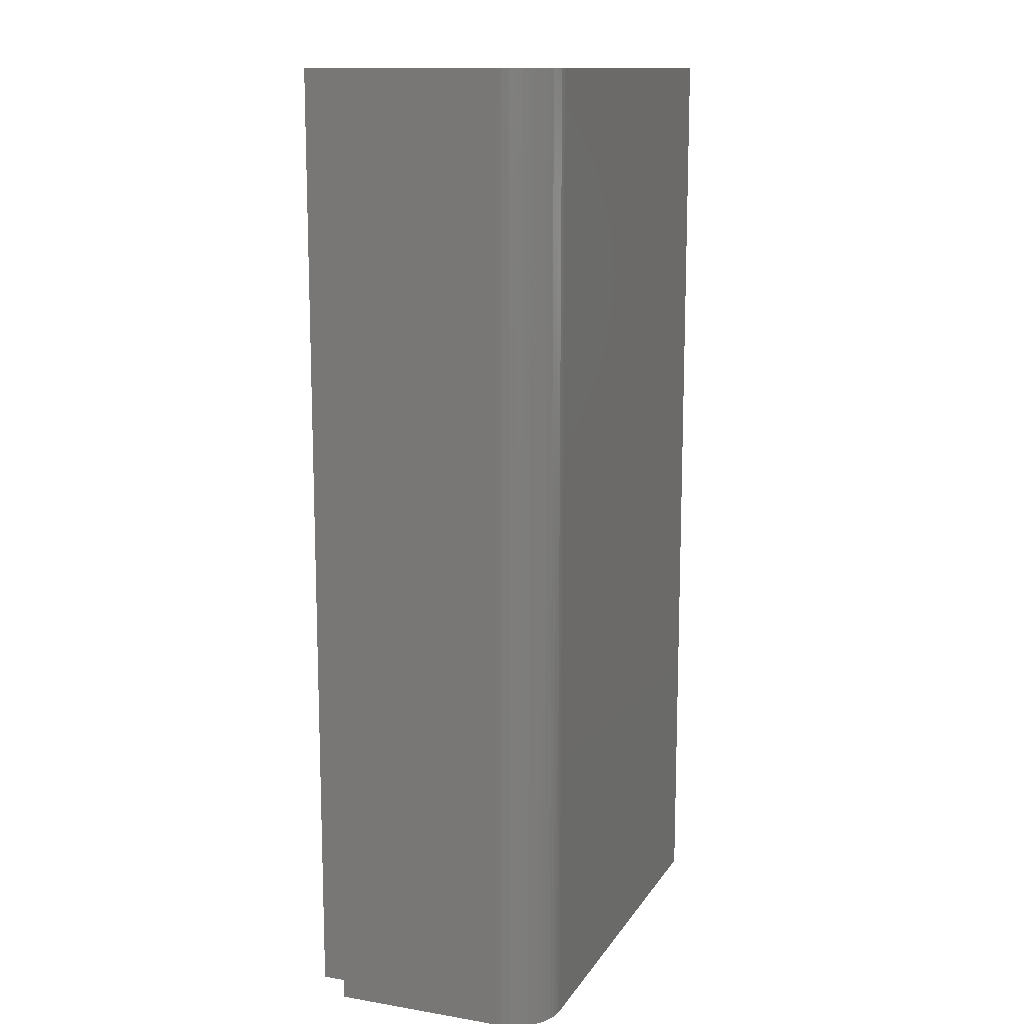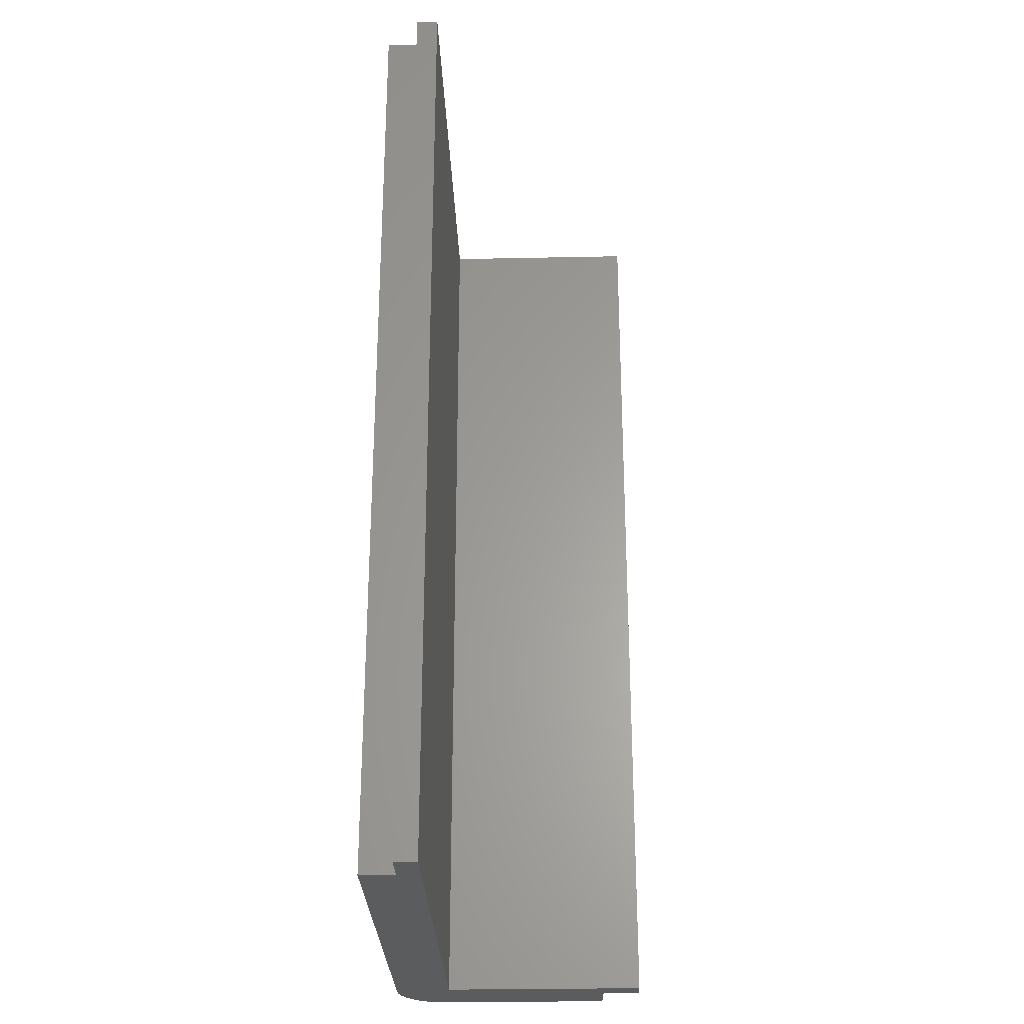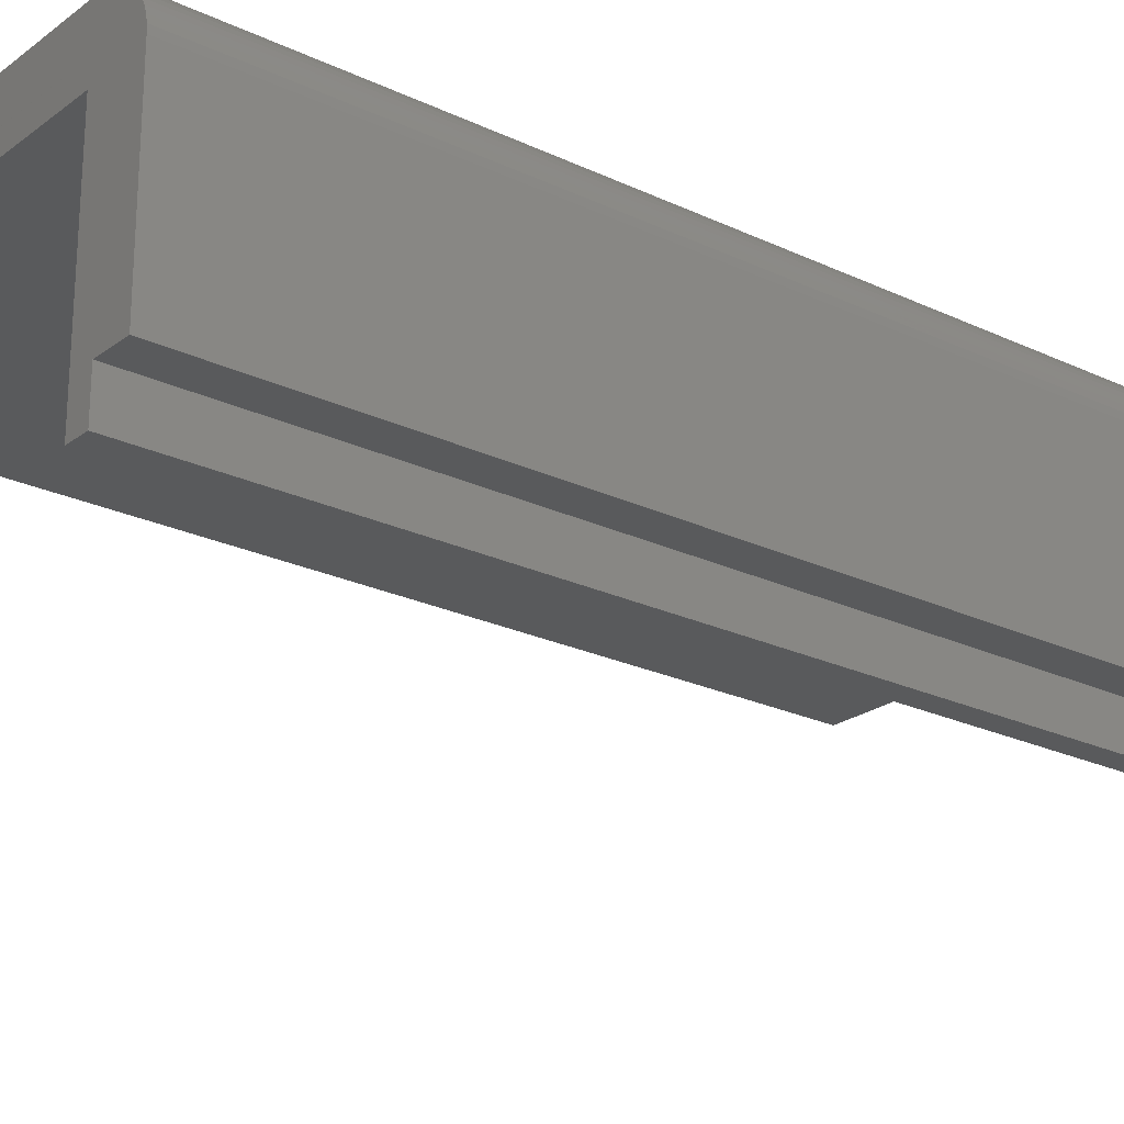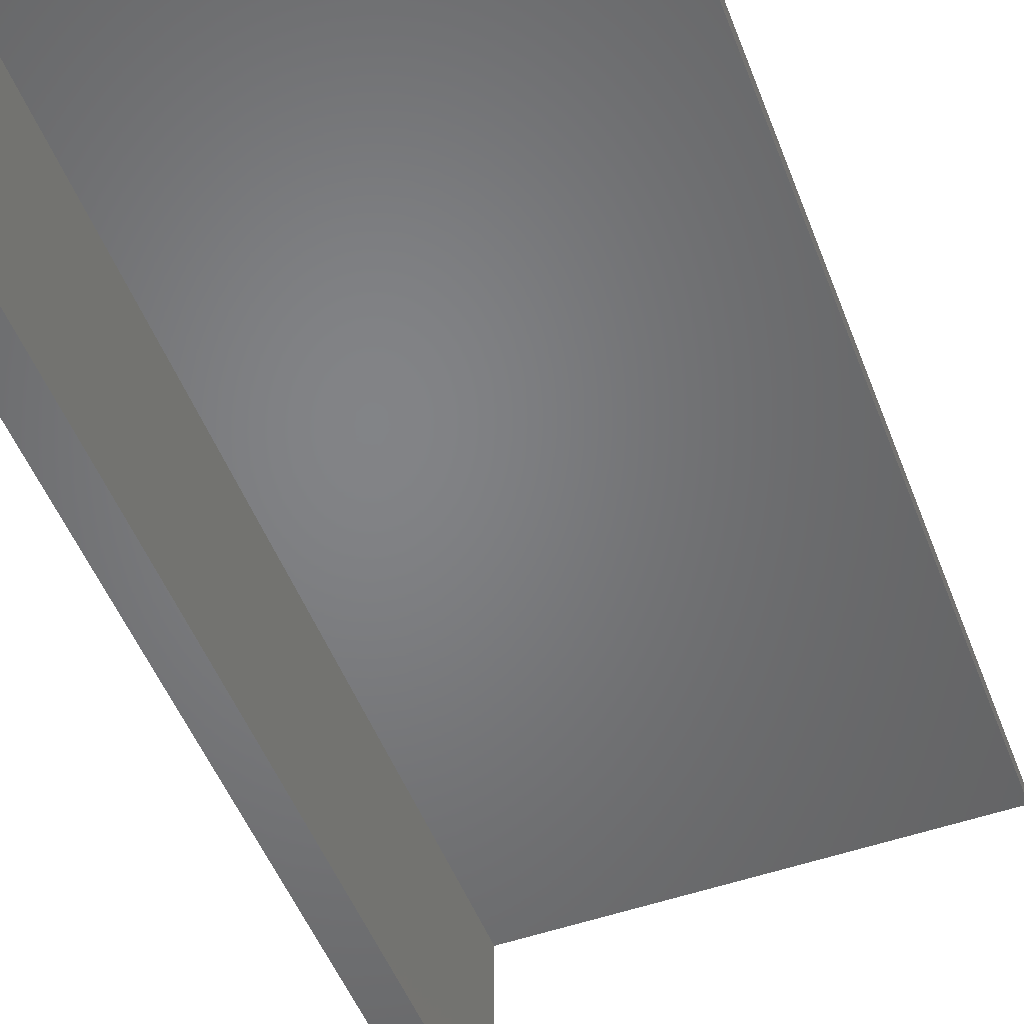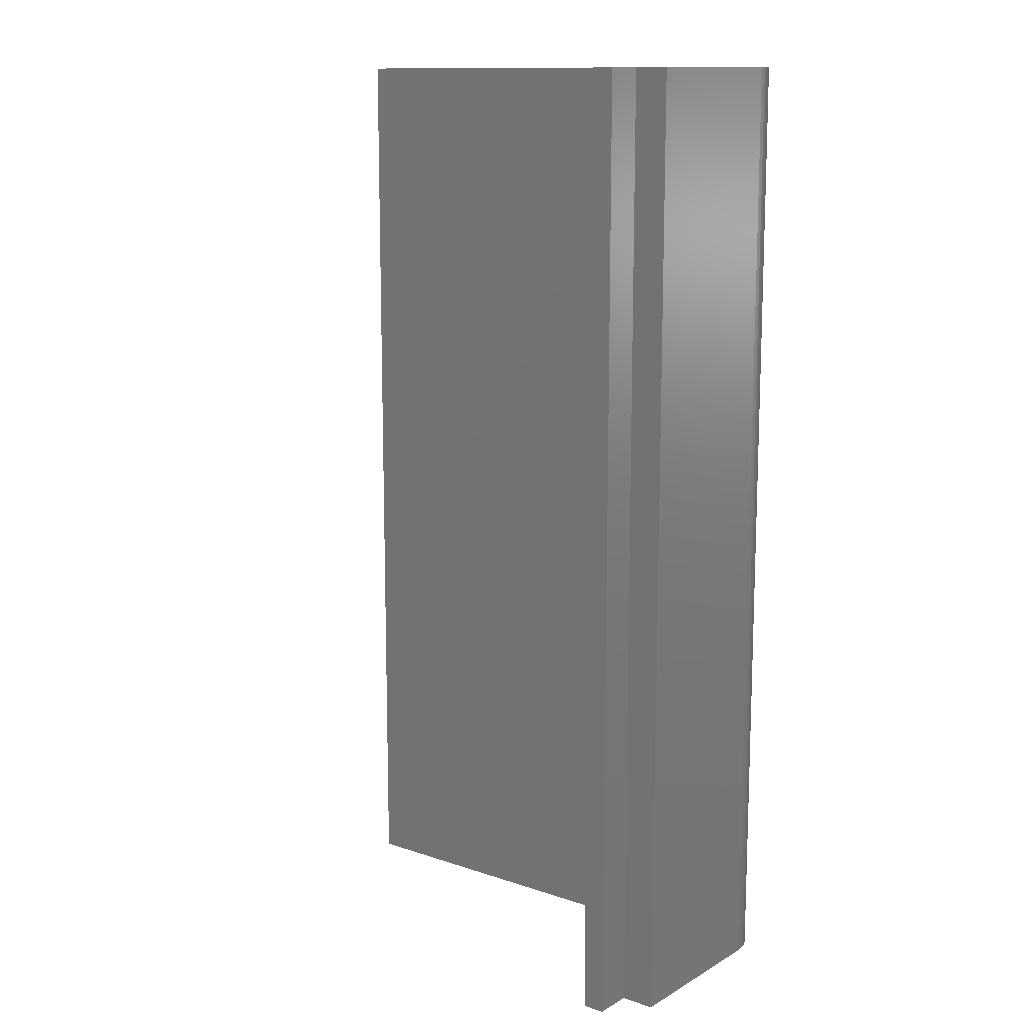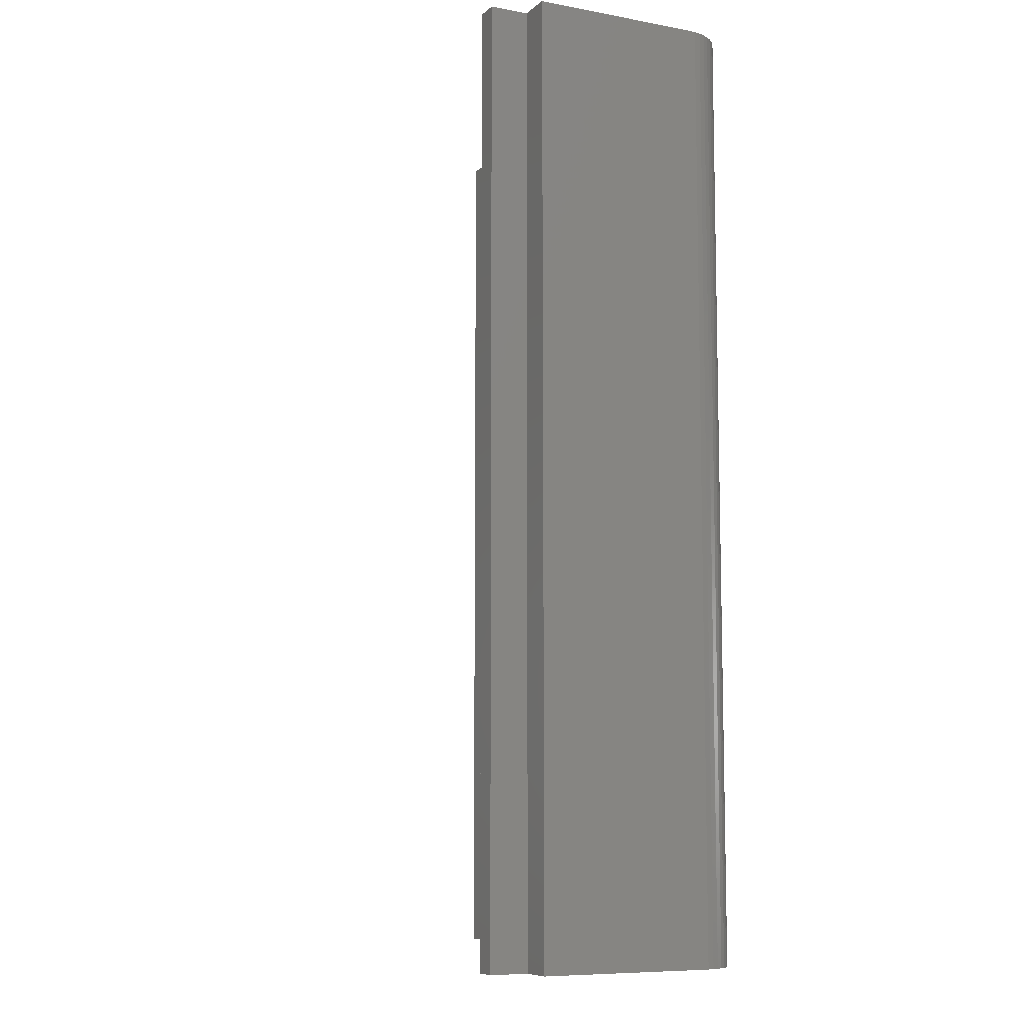
<metadata>
{"format":"stl","ext":"stl","renderer":"f3d","projection":"perspective","resolution":1024,"background":"white","views":[{"elev":12.9,"azim":-69.0,"up":"+Y"},{"elev":-27.6,"azim":91.8,"up":"+Y"},{"elev":-23.2,"azim":-128.8,"up":"+Z"},{"elev":-51.4,"azim":20.9,"up":"+Z"},{"elev":12.6,"azim":-142.1,"up":"+Y"},{"elev":-8.6,"azim":-116.2,"up":"+Y"}]}
</metadata>
<code>
# stl→obj: 44 verts, 84 faces
v -117.4 -79.3 18.5
v -156 -79.29 16.61
v -117.4 -79.29 16.61
v -160.9 -79.29 17.15
v -160.8 -79.29 17.71
v -160.7 -79.29 18.26
v -120.6 -79.3 18.5
v -160.5 -79.29 18.8
v -120.6 -79.3 21.45
v -160.3 -79.29 19.3
v -160 -79.29 19.77
v -159.6 -79.29 20.19
v -159.2 -79.29 20.56
v -158.7 -79.29 20.87
v -158.2 -79.29 21.12
v -157.7 -79.29 21.3
v -157.1 -79.29 21.41
v -156.6 -79.29 21.45
v -157.9 -79.29 -0.8948
v -156 -79.29 -0.8948
v -157.9 -79.29 2.456
v -160.8 -79.29 2.456
v -157.9 2.047 -0.8899
v -156 2.047 16.61
v -156 2.047 -0.8899
v -157.9 2.047 2.461
v -160.8 2.047 2.461
v -160.8 2.047 17.16
v -117.4 2.039 18.5
v -117.4 2.047 16.61
v -160.8 2.047 17.72
v -160.7 2.047 18.27
v -120.6 2.041 18.5
v -160.5 2.047 18.8
v -120.6 2.041 21.45
v -160.3 2.047 19.3
v -160 2.047 19.77
v -159.6 2.046 20.19
v -159.2 2.046 20.56
v -158.7 2.046 20.88
v -158.2 2.046 21.13
v -157.7 2.046 21.31
v -157.1 2.046 21.42
v -156.5 2.046 21.45
f 1 2 3
f 2 1 4
f 4 1 5
f 5 1 6
f 6 1 7
f 6 7 8
f 8 7 9
f 8 9 10
f 10 9 11
f 11 9 12
f 12 9 13
f 13 9 14
f 14 9 15
f 15 9 16
f 16 9 17
f 17 9 18
f 2 19 20
f 19 2 21
f 21 2 22
f 22 2 4
f 23 24 25
f 24 23 26
f 24 26 27
f 24 27 28
f 24 29 30
f 29 24 28
f 29 28 31
f 29 31 32
f 29 32 33
f 33 32 34
f 33 34 35
f 35 34 36
f 35 36 37
f 35 37 38
f 35 38 39
f 35 39 40
f 35 40 41
f 35 41 42
f 35 42 43
f 35 43 44
f 26 19 21
f 19 26 23
f 23 20 19
f 20 23 25
f 20 24 2
f 24 20 25
f 24 3 2
f 3 24 30
f 3 29 1
f 29 3 30
f 1 33 7
f 33 1 29
f 7 35 9
f 35 7 33
f 9 44 18
f 44 9 35
f 18 43 17
f 43 18 44
f 17 42 16
f 42 17 43
f 16 41 15
f 41 16 42
f 15 40 14
f 40 15 41
f 14 39 13
f 39 14 40
f 13 38 12
f 38 13 39
f 38 11 12
f 11 38 37
f 37 10 11
f 10 37 36
f 36 8 10
f 8 36 34
f 34 6 8
f 6 34 32
f 32 5 6
f 5 32 31
f 31 4 5
f 4 31 28
f 28 22 4
f 22 28 27
f 27 21 22
f 21 27 26

</code>
